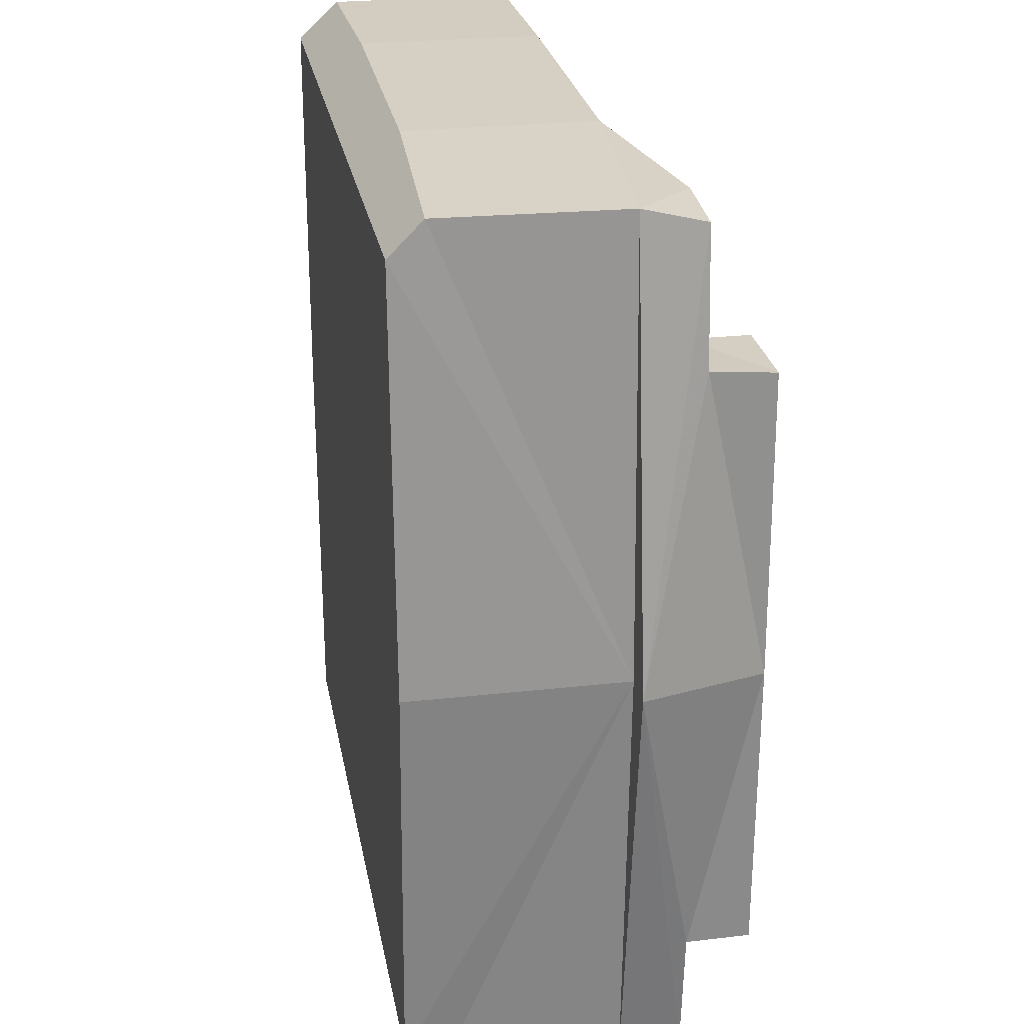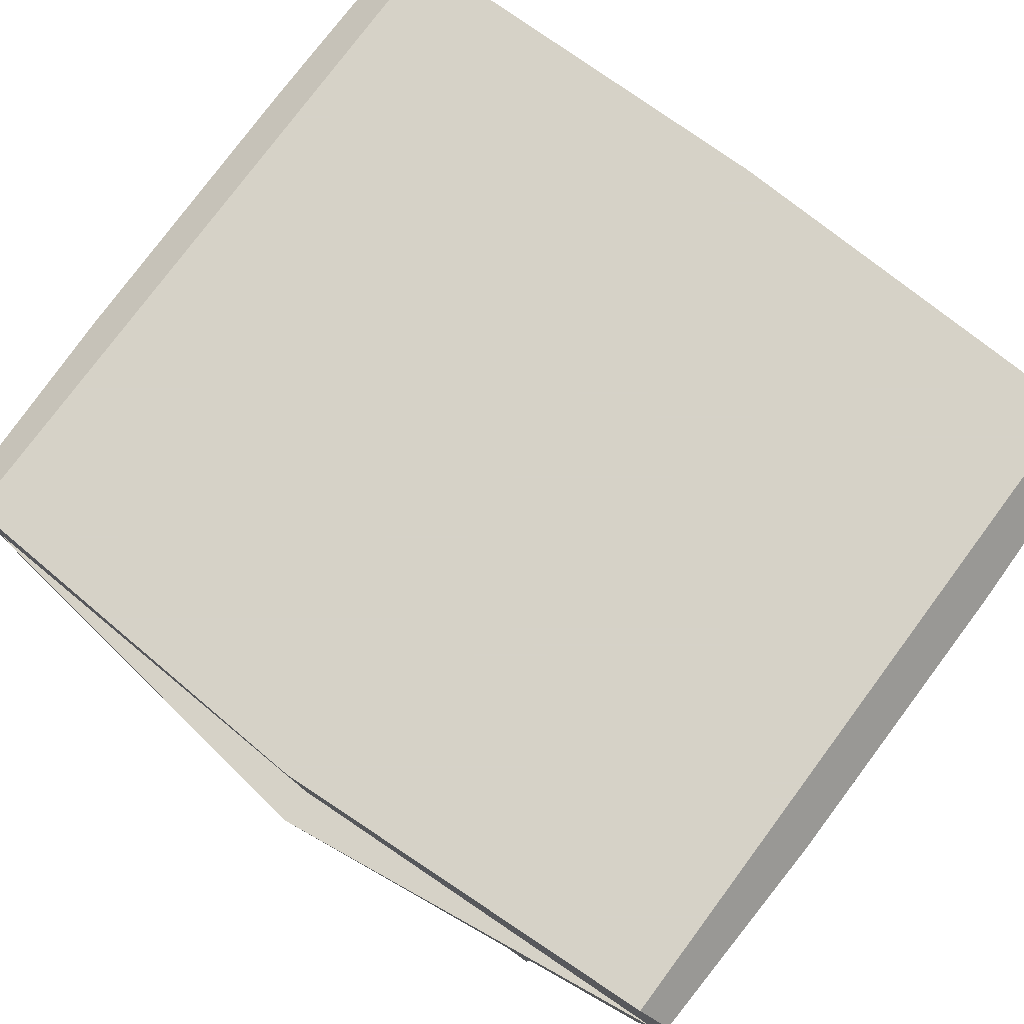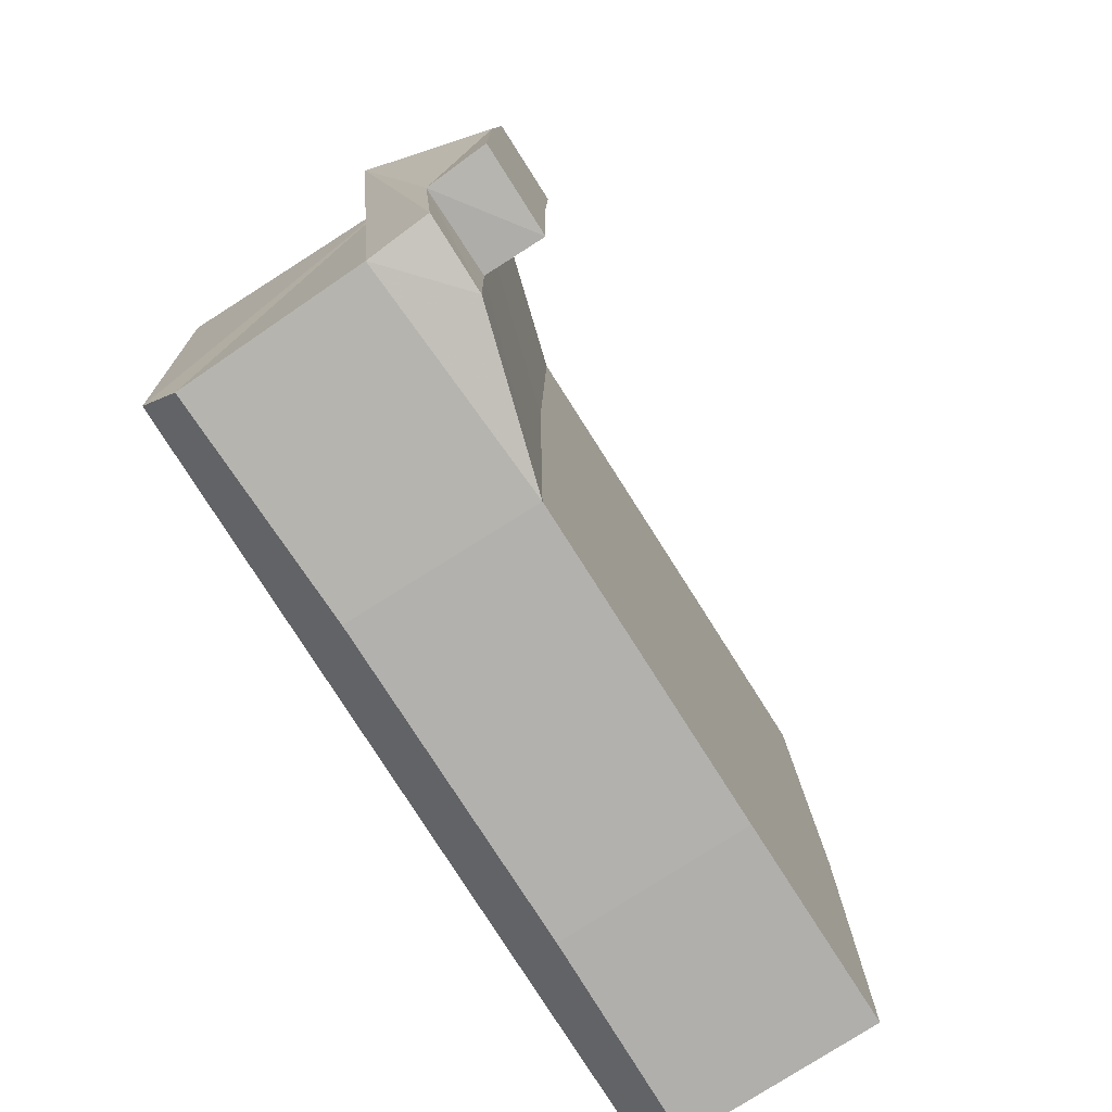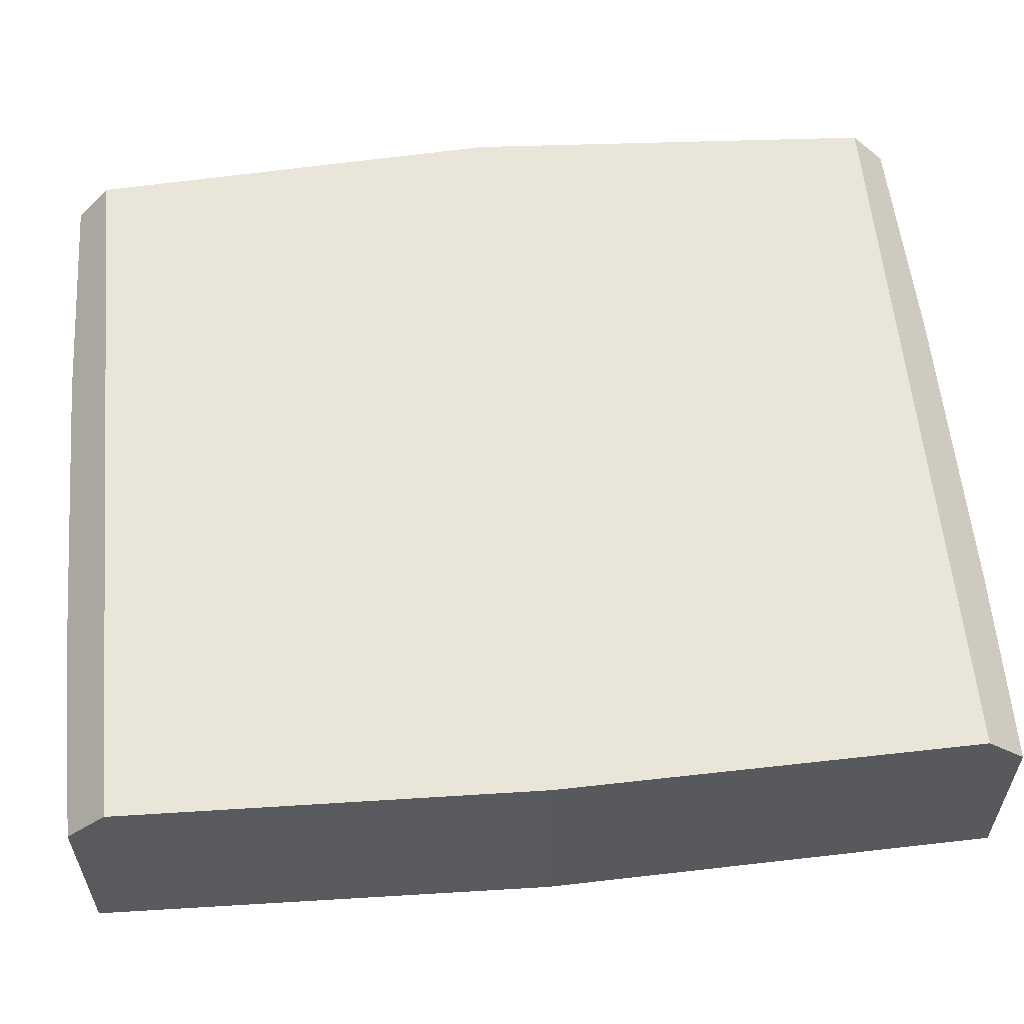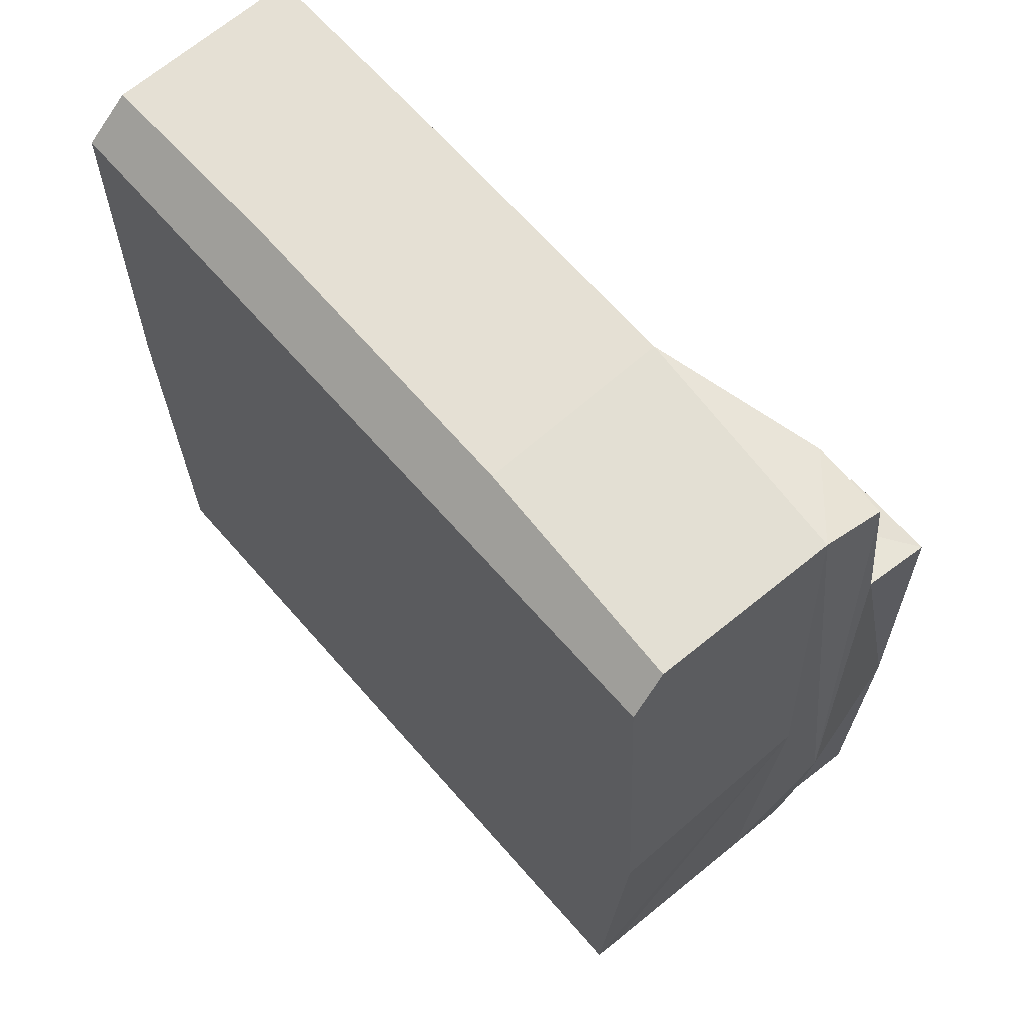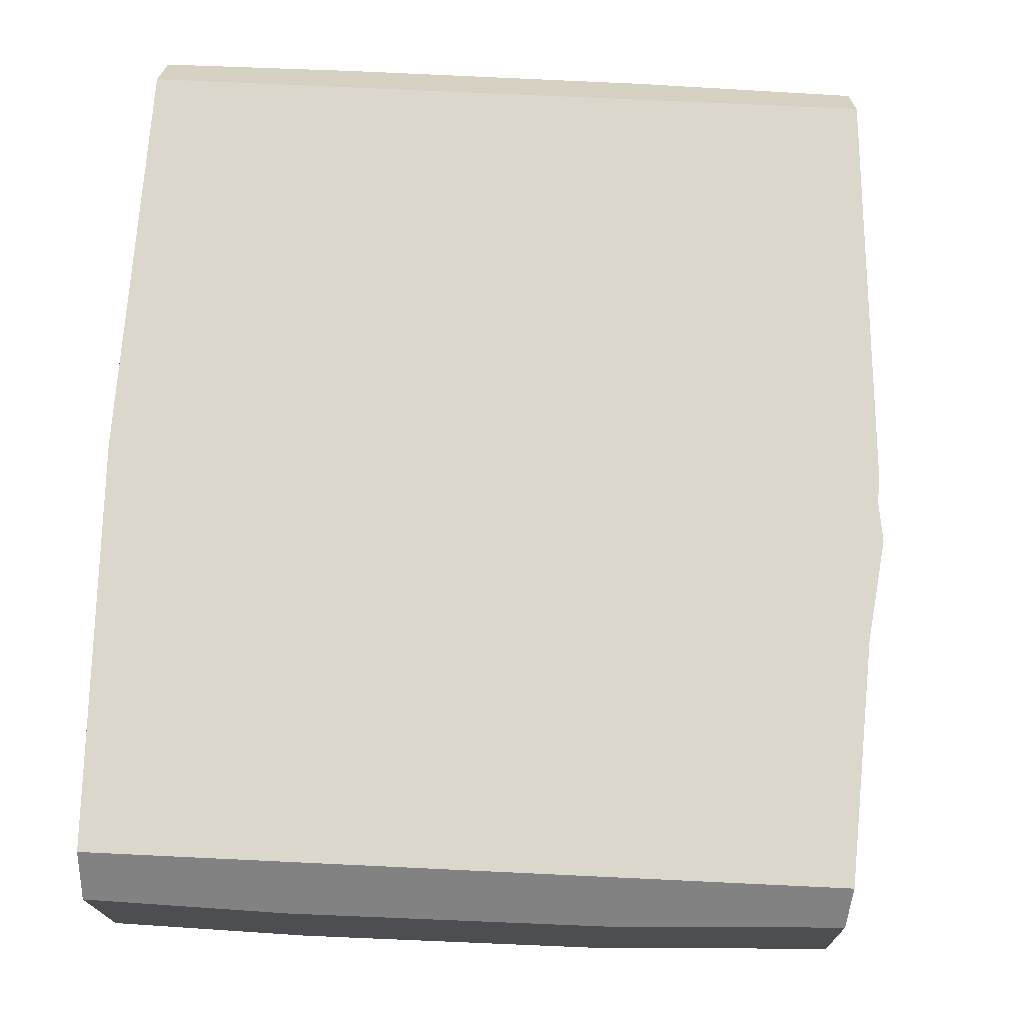
<metadata>
{"format":"obj","ext":"obj","renderer":"f3d","projection":"perspective","resolution":1024,"background":"white","views":[{"elev":25.8,"azim":79.9,"up":"+Y"},{"elev":78.5,"azim":126.7,"up":"+Z"},{"elev":-79.0,"azim":122.5,"up":"+Y"},{"elev":58.2,"azim":-95.2,"up":"+Z"},{"elev":65.7,"azim":48.9,"up":"+Y"},{"elev":72.9,"azim":2.7,"up":"+Z"}]}
</metadata>
<code>
o head_tilt_L.stl
v -0.1785 0.1458 0.133
v -0.1555 0.1462 0.1413
v -0.1785 0.1458 0.08066
v -0.01308 0.1464 0.08066
v 0.06156 0.1436 0.08539
v 0.03885 0.1412 0.06567
v -0.01264 0.1464 0.1411
v 0.05975 0.1436 0.144
v -0.16 -0.1421 0.1456
v -0.1138 -0.1329 0.1551
v -0.1792 -0.1329 0.1551
v 0.04115 -0 0.06567
v 0.03995 -0.09584 0.0461
v 0.03995 -0.09584 0.06567
v -0.1792 0.1329 0.1551
v -0.1826 0 0.1551
v 0.05975 -0.1436 0.144
v 0.06874 0 0.08539
v 0.06104 -0.1329 0.1551
v 0.04115 0 0.0461
v -0.1136 -0.147 0.08066
v -0.1785 -0.1458 0.08066
v -0.1557 -0.05727 0.08066
v 0.08102 0 0.08539
v 0.06289 0.139 0.06567
v -0.1574 0.1416 0.1461
v -0.1785 0.1458 0.1417
v 0.06156 -0.1436 0.08539
v -0.01308 -0.1464 0.08066
v -0.01264 -0.1329 0.1551
v -0.1138 -0.147 0.1405
v -0.1138 0.147 0.1405
v -0.1136 0.147 0.08066
v 0.07086 0 0.0461
v 0.06797 -0.09696 0.06597
v 0.06922 0.09584 0.0461
v 0.06797 0.09696 0.06597
v 0.06289 -0.139 0.06567
v 0.03885 -0.1412 0.06567
v 0.06104 0.1329 0.1551
v 0.03995 0.09584 0.06567
v -0.1138 0.1329 0.1551
v -0.1145 0 0.1551
v -0.01264 0.1329 0.1551
v -0.1826 0 0.08066
v -0.07239 -0.1468 0.08066
v -0.1145 0 0.08066
v 0.03995 0.09584 0.0461
v -0.01057 0 0.1551
v -0.01057 0 0.08066
v 0.06922 -0.09584 0.0461
v -0.01264 -0.1464 0.1411
v -0.1785 -0.1458 0.1417
v 0.06874 -0 0.1551
v -0.1745 0.01712 0.08066
v -0.01283 0.1464 0.1154
f 1 2 3
f 4 5 6
f 4 7 8
f 9 10 11
f 12 13 14
f 15 3 16
f 17 18 19
f 20 13 12
f 21 22 23
f 24 25 5
f 26 2 27
f 28 17 29
f 30 10 31
f 3 32 33
f 34 24 35
f 34 36 37
f 38 39 35
f 8 7 40
f 41 6 37
f 16 42 15
f 35 39 14
f 42 32 2
f 42 43 44
f 22 45 23
f 28 29 39
f 46 21 47
f 29 46 47
f 48 41 36
f 19 49 30
f 5 4 8
f 15 42 26
f 11 16 22
f 4 50 47
f 8 40 18
f 12 41 48
f 35 13 51
f 41 37 36
f 40 7 44
f 36 34 48
f 43 16 10
f 10 9 31
f 51 13 34
f 16 43 42
f 18 17 28
f 32 3 2
f 29 17 52
f 41 50 4
f 45 22 16
f 20 48 34
f 49 43 30
f 22 53 11
f 49 40 44
f 21 52 31
f 41 12 50
f 29 52 21
f 49 44 43
f 50 29 47
f 3 45 16
f 52 17 19
f 53 9 11
f 7 33 32
f 49 54 40
f 24 34 37
f 48 20 12
f 54 19 18
f 55 45 3
f 14 29 50
f 5 18 24
f 39 38 28
f 32 44 7
f 14 39 29
f 23 45 47
f 21 31 22
f 27 2 1
f 24 28 38
f 37 6 25
f 4 6 41
f 1 3 15
f 19 54 49
f 42 2 26
f 12 14 50
f 18 40 54
f 25 6 5
f 34 13 20
f 53 22 31
f 13 35 14
f 33 56 4
f 33 7 56
f 37 25 24
f 5 8 18
f 34 35 51
f 31 52 30
f 45 55 47
f 4 47 33
f 15 27 1
f 42 44 32
f 24 38 35
f 47 55 33
f 28 24 18
f 53 31 9
f 11 10 16
f 47 21 23
f 33 55 3
f 43 10 30
f 27 15 26
f 52 19 30

</code>
